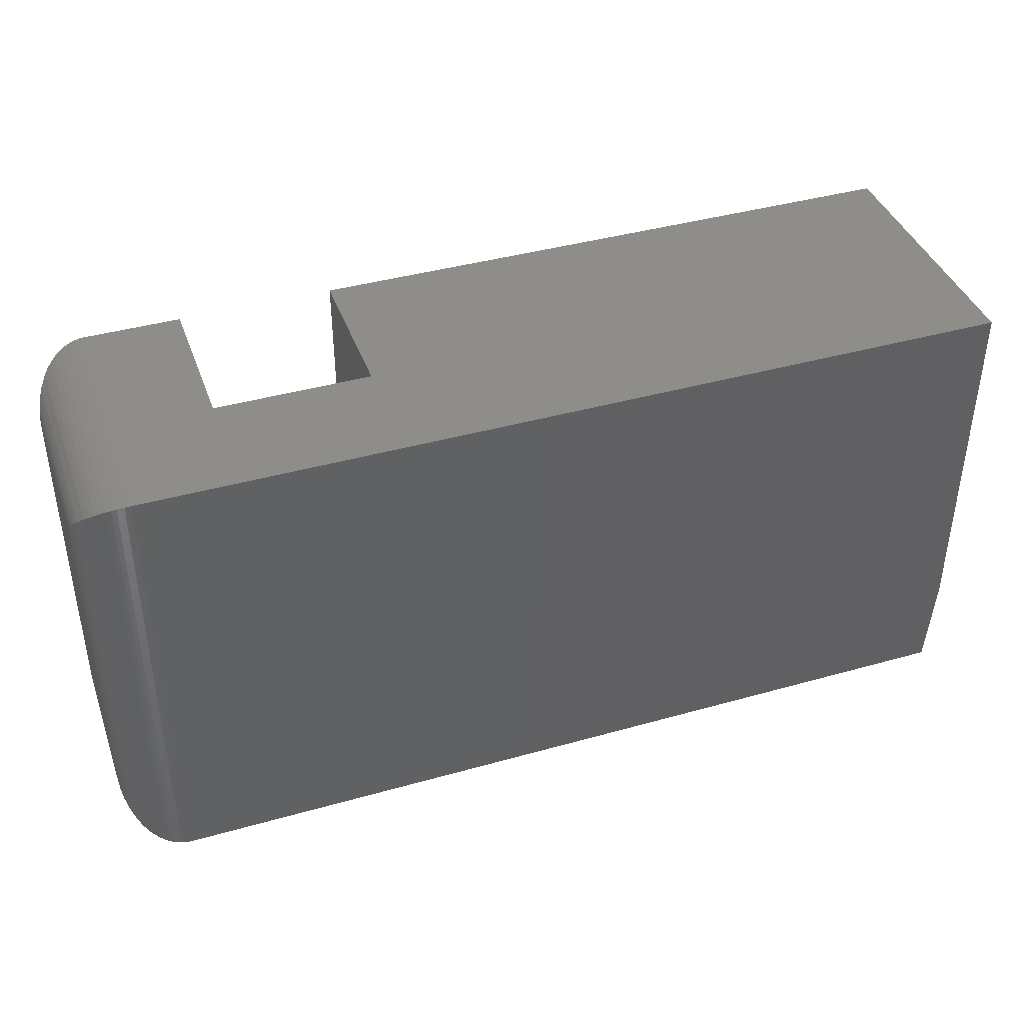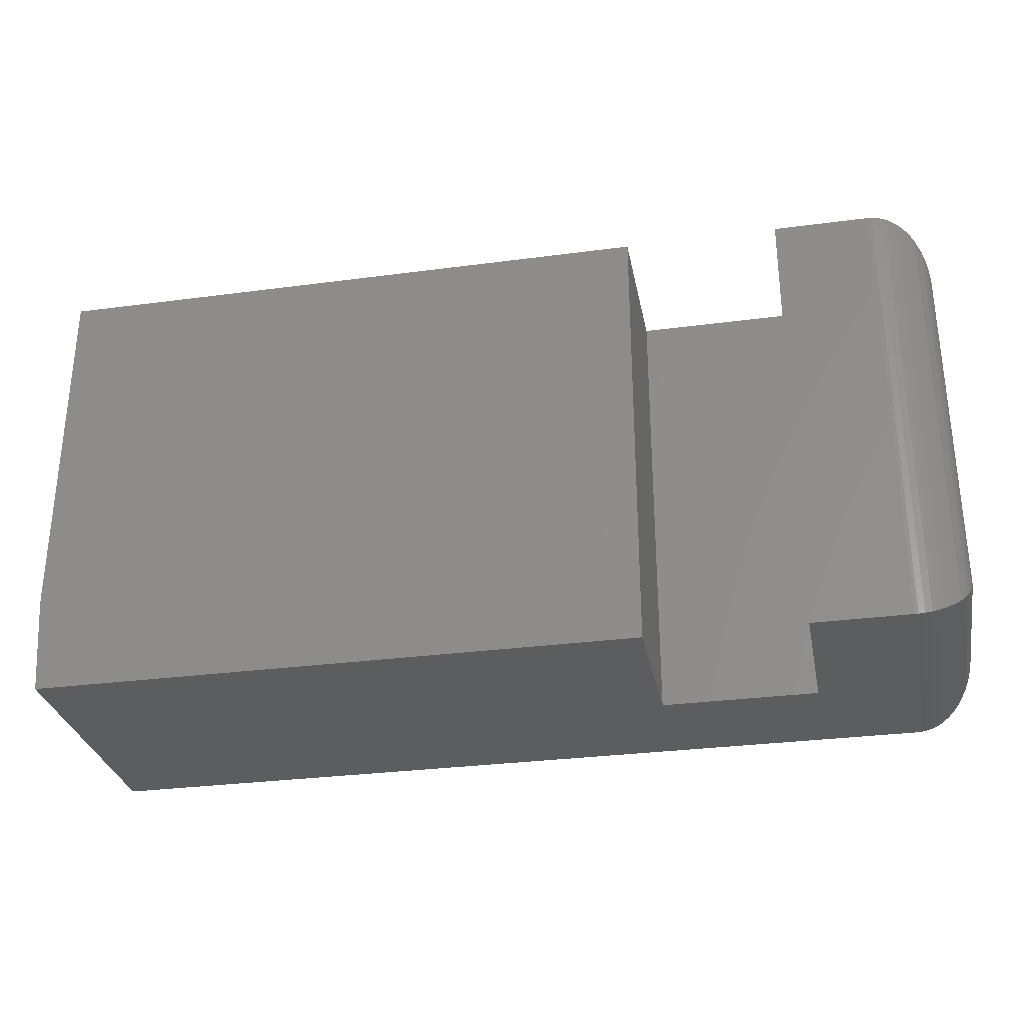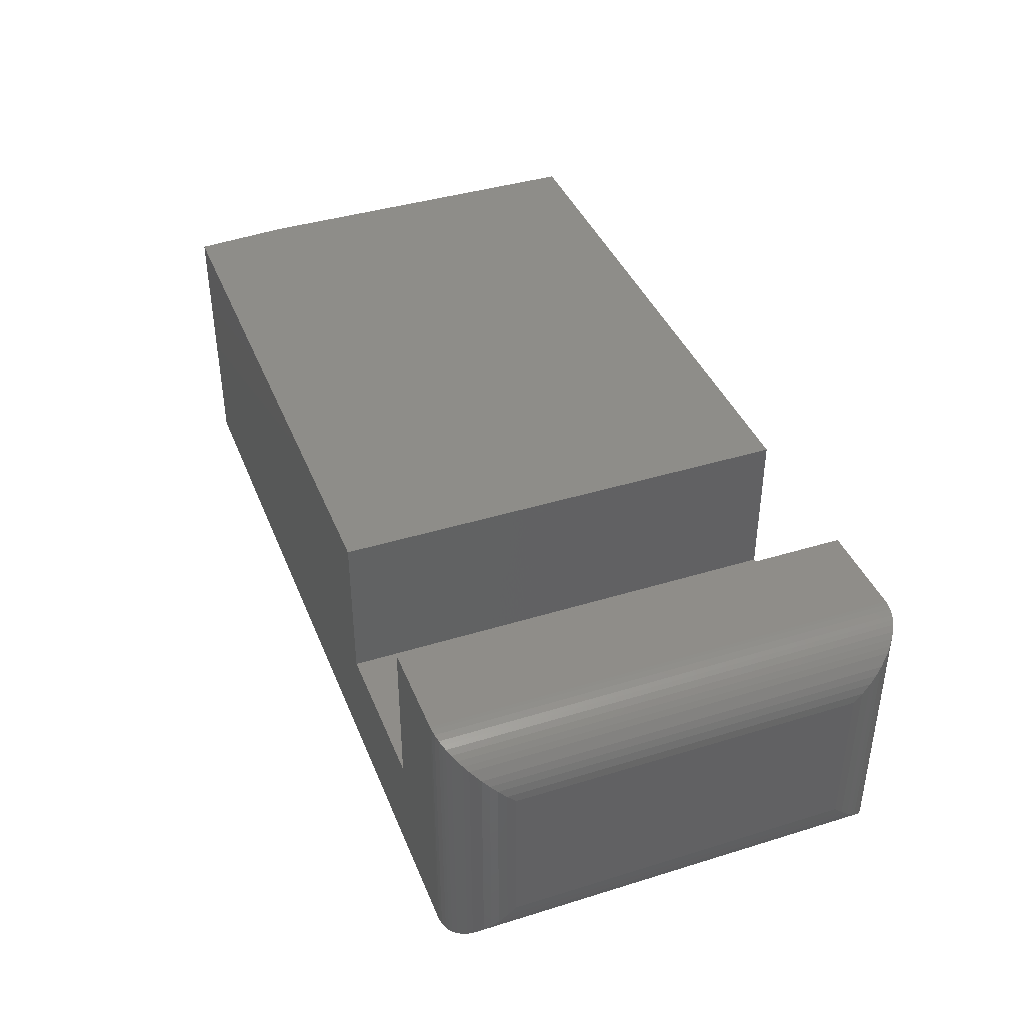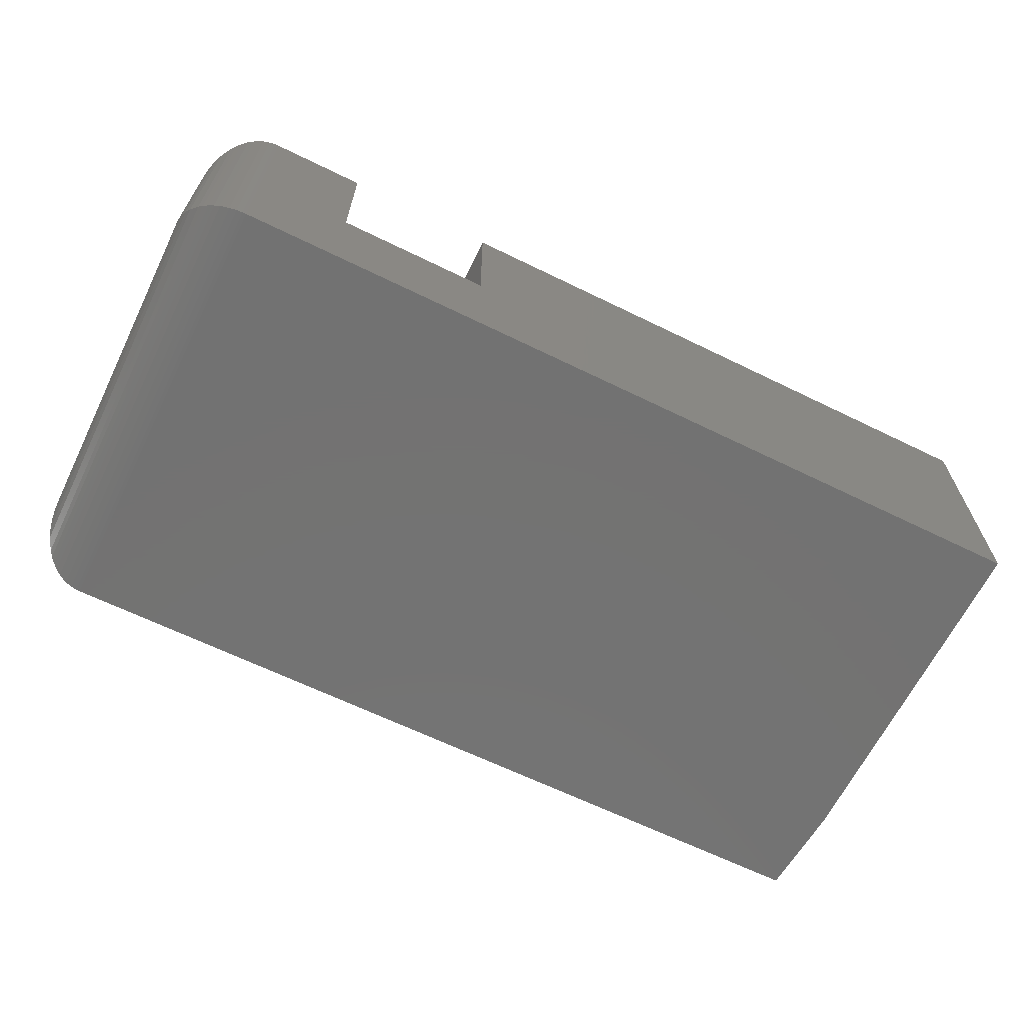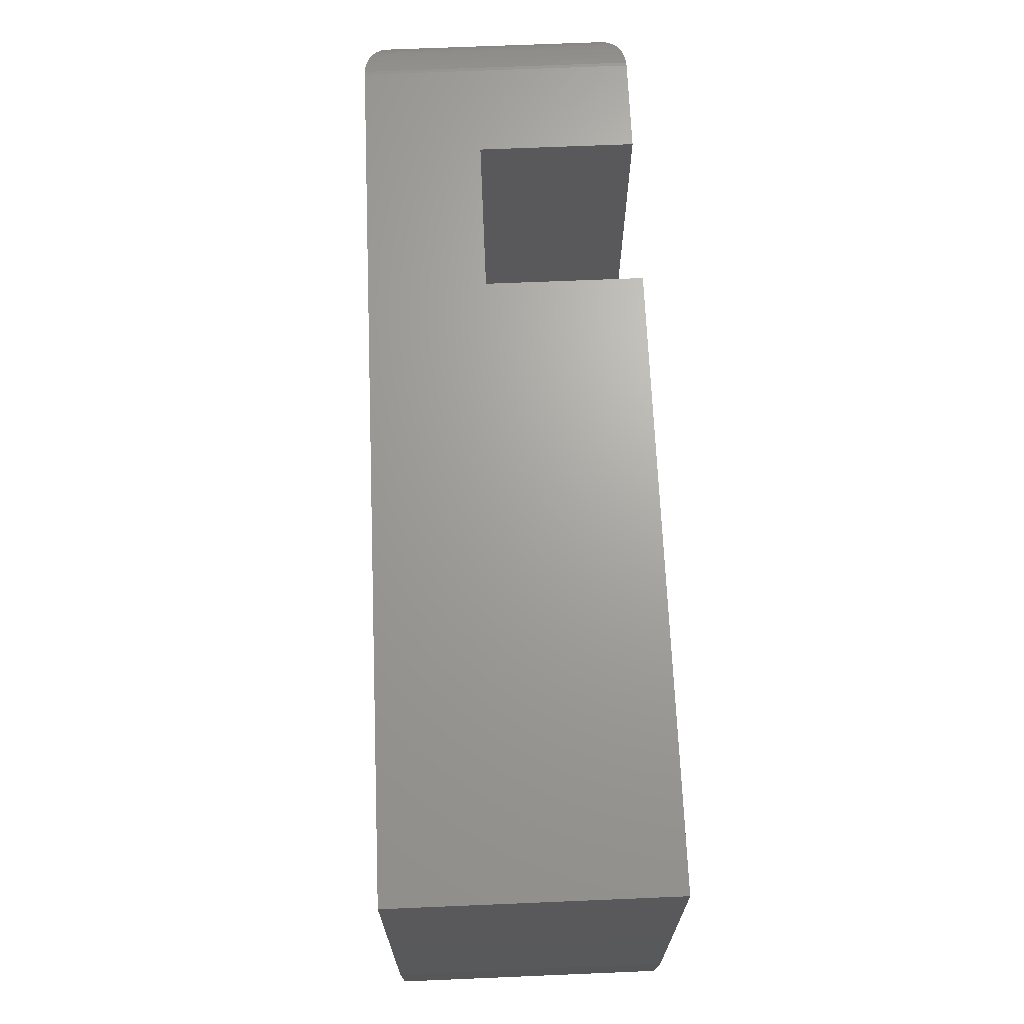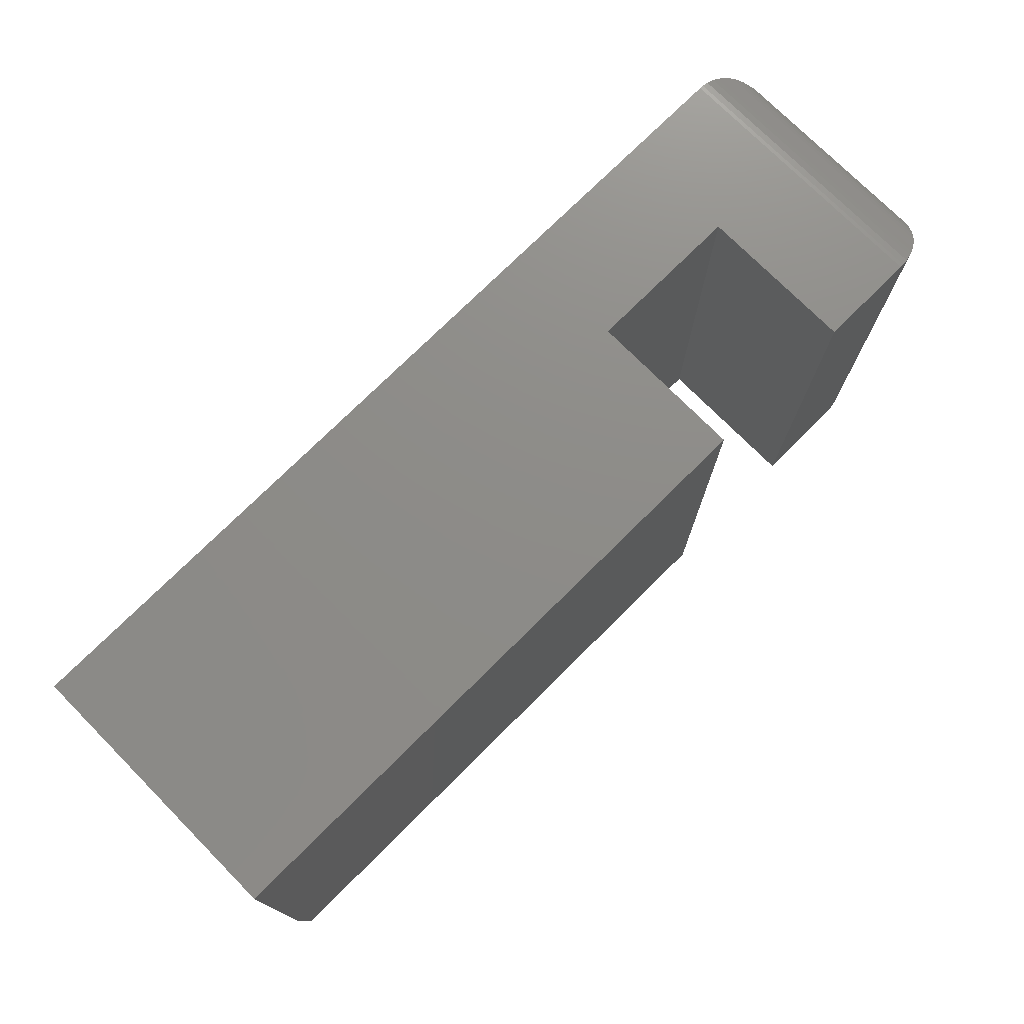
<metadata>
{"format":"stl","ext":"stl","renderer":"f3d","projection":"perspective","resolution":1024,"background":"white","views":[{"elev":40.6,"azim":160.9,"up":"+Y"},{"elev":-30.3,"azim":10.9,"up":"+Y"},{"elev":40.2,"azim":69.2,"up":"+Z"},{"elev":-64.8,"azim":153.8,"up":"+Z"},{"elev":67.8,"azim":-92.4,"up":"+Y"},{"elev":75.0,"azim":-44.8,"up":"+Y"}]}
</metadata>
<code>
# stl→obj: 74 verts, 144 faces
v 0.6875 3.643e-17 0.2855
v 0.5868 4.472e-17 0.2855
v 0.6875 5.031e-17 -5.549e-17
v 0.5868 4.472e-17 0.1224
v -0.2109 4.337e-19 -4.784e-19
v 0.4237 3.566e-17 0.1224
v -0.2109 4.337e-19 0.2855
v 0.4237 3.566e-17 0.2855
v -0.2188 0.1016 0
v -0.2188 0.4844 0
v 0.6875 0.4844 -5.549e-17
v -0.2188 0.1016 0.2855
v -0.2188 0.4844 0.2855
v 0.4237 0.4844 0.2855
v 0.5868 0.4844 0.2855
v 0.6875 0.4844 0.2855
v 0.5868 0.4844 0.1224
v 0.4237 0.4844 0.1224
v 0.75 0.0625 0.0625
v 0.75 0.4219 0.0625
v 0.75 0.0625 0.223
v 0.75 0.4219 0.223
v 0.7494 0.05367 0.05367
v 0.7494 0.4307 0.05367
v 0.6977 0.0008452 0.0008452
v 0.7051 0.4819 0.002521
v 0.7051 0.002521 0.002521
v 0.7099 0.4802 0.004161
v 0.7099 0.004161 0.004161
v 0.7145 0.4782 0.00614
v 0.7145 0.00614 0.00614
v 0.7204 0.475 0.00938
v 0.7204 0.00938 0.00938
v 0.7258 0.4713 0.0131
v 0.7258 0.0131 0.0131
v 0.7306 0.4672 0.0172
v 0.7306 0.0172 0.01721
v 0.7348 0.4627 0.02163
v 0.7416 0.03117 0.03118
v 0.7416 0.4532 0.03117
v 0.745 0.4463 0.03803
v 0.745 0.03803 0.03804
v 0.7475 0.4393 0.04507
v 0.7475 0.04507 0.04508
v 0.6914 0.0001204 0.0001204
v 0.6914 0.4843 0.0001204
v 0.6977 0.4835 0.0008452
v 0.7348 0.02163 0.02163
v 0.7494 0.4307 0.2319
v 0.7051 0.4819 0.283
v 0.7099 0.4802 0.2814
v 0.7145 0.4782 0.2794
v 0.7204 0.475 0.2761
v 0.7258 0.4713 0.2724
v 0.7306 0.4672 0.2683
v 0.7348 0.4627 0.2639
v 0.7416 0.4532 0.2544
v 0.745 0.4463 0.2475
v 0.7475 0.4393 0.2405
v 0.6914 0.4843 0.2854
v 0.6977 0.4835 0.2847
v 0.7494 0.05367 0.2319
v 0.7475 0.04508 0.2405
v 0.745 0.03804 0.2475
v 0.7348 0.02163 0.2639
v 0.7306 0.01721 0.2683
v 0.7258 0.0131 0.2724
v 0.7204 0.00938 0.2761
v 0.7145 0.00614 0.2794
v 0.7099 0.004161 0.2814
v 0.7051 0.002521 0.283
v 0.7416 0.03118 0.2544
v 0.6914 0.0001204 0.2854
v 0.6977 0.0008452 0.2847
f 1 2 3
f 3 2 4
f 3 4 5
f 5 4 6
f 5 6 7
f 7 6 8
f 9 10 5
f 5 10 11
f 5 11 3
f 12 13 9
f 9 13 10
f 12 7 13
f 13 7 8
f 13 8 14
f 9 5 12
f 12 5 7
f 11 15 16
f 15 11 17
f 17 11 10
f 17 10 18
f 18 10 13
f 18 13 14
f 16 15 1
f 1 15 2
f 19 20 21
f 21 20 22
f 20 23 24
f 20 19 23
f 25 26 27
f 27 26 28
f 27 28 29
f 29 28 30
f 29 30 31
f 31 30 32
f 31 32 33
f 33 32 34
f 33 34 35
f 35 34 36
f 35 36 37
f 37 36 38
f 39 40 41
f 39 41 42
f 42 41 43
f 42 43 44
f 44 43 24
f 44 24 23
f 3 11 45
f 45 11 46
f 45 46 25
f 25 46 47
f 25 47 26
f 40 39 38
f 38 39 48
f 38 48 37
f 22 24 49
f 22 20 24
f 47 50 26
f 26 50 51
f 26 51 28
f 28 51 52
f 28 52 30
f 30 52 53
f 30 53 32
f 32 53 54
f 32 54 34
f 34 54 55
f 34 55 36
f 36 55 56
f 40 57 58
f 40 58 41
f 41 58 59
f 41 59 43
f 43 59 49
f 43 49 24
f 11 16 46
f 46 16 60
f 46 60 47
f 47 60 61
f 47 61 50
f 57 40 56
f 56 40 38
f 56 38 36
f 21 49 62
f 21 22 49
f 62 49 59
f 62 59 63
f 63 59 58
f 63 58 64
f 64 58 57
f 65 56 55
f 65 55 66
f 66 55 54
f 66 54 67
f 67 54 53
f 67 53 68
f 68 53 52
f 68 52 69
f 69 52 51
f 69 51 70
f 70 51 50
f 70 50 71
f 71 50 61
f 56 65 57
f 57 65 72
f 57 72 64
f 16 1 60
f 60 1 73
f 60 73 61
f 61 73 74
f 61 74 71
f 19 62 23
f 19 21 62
f 23 62 63
f 23 63 44
f 44 63 64
f 44 64 42
f 42 64 72
f 48 65 66
f 48 66 37
f 37 66 67
f 37 67 35
f 35 67 68
f 35 68 33
f 33 68 69
f 33 69 31
f 31 69 70
f 31 70 29
f 29 70 71
f 29 71 27
f 27 71 74
f 65 48 72
f 72 48 39
f 72 39 42
f 1 3 73
f 73 3 45
f 73 45 74
f 74 45 25
f 74 25 27
f 6 18 8
f 8 18 14
f 4 17 6
f 6 17 18
f 2 15 4
f 4 15 17

</code>
